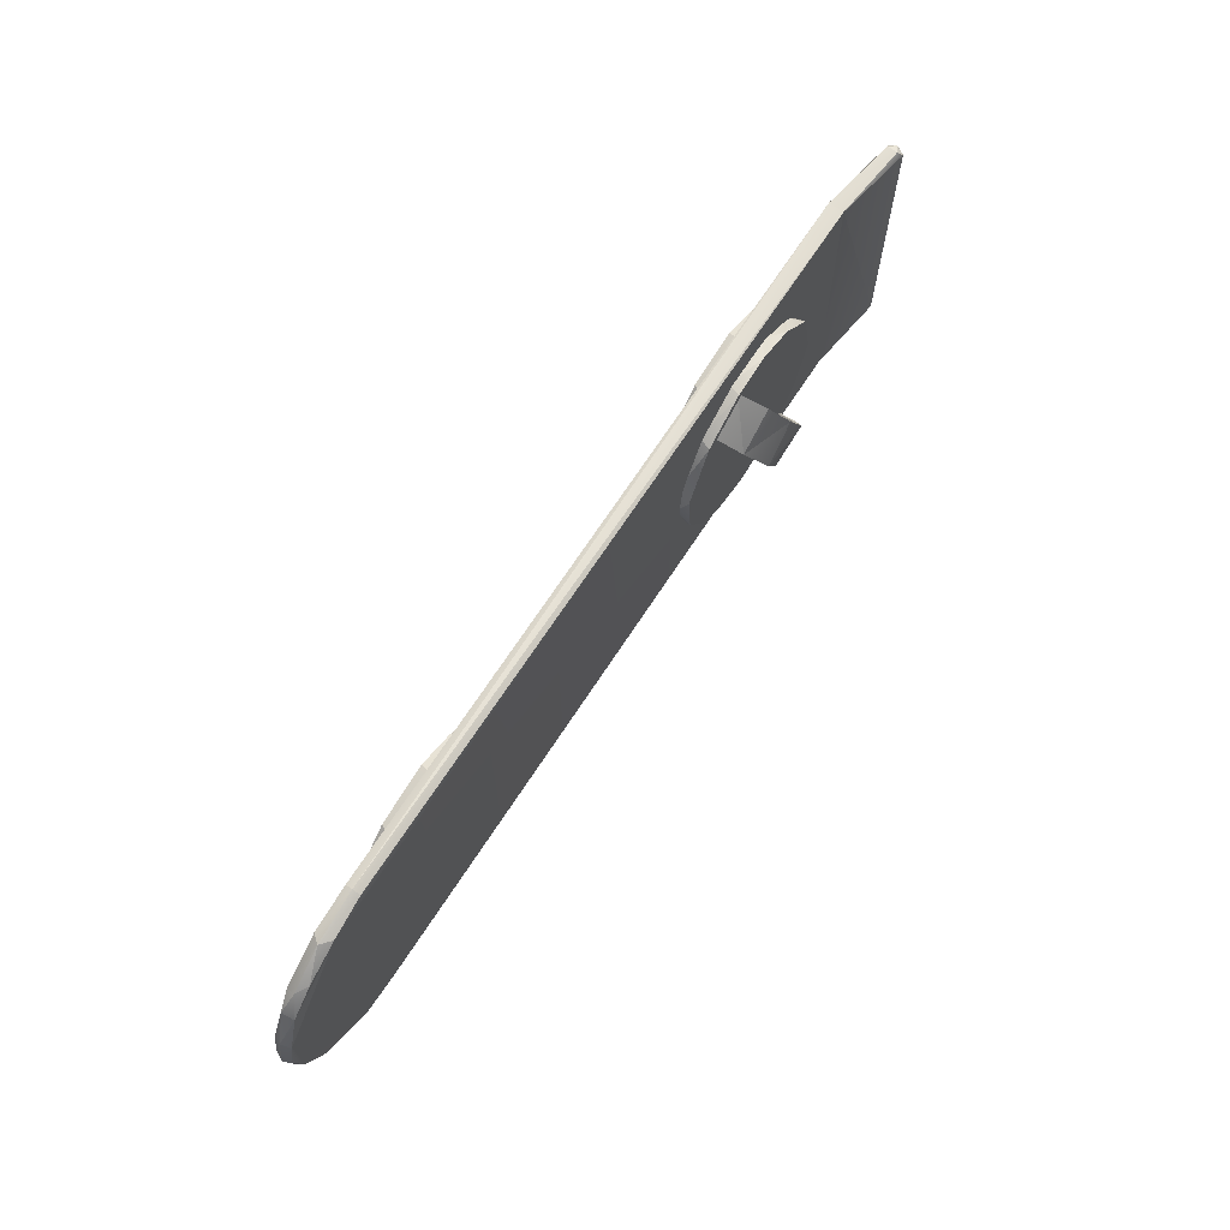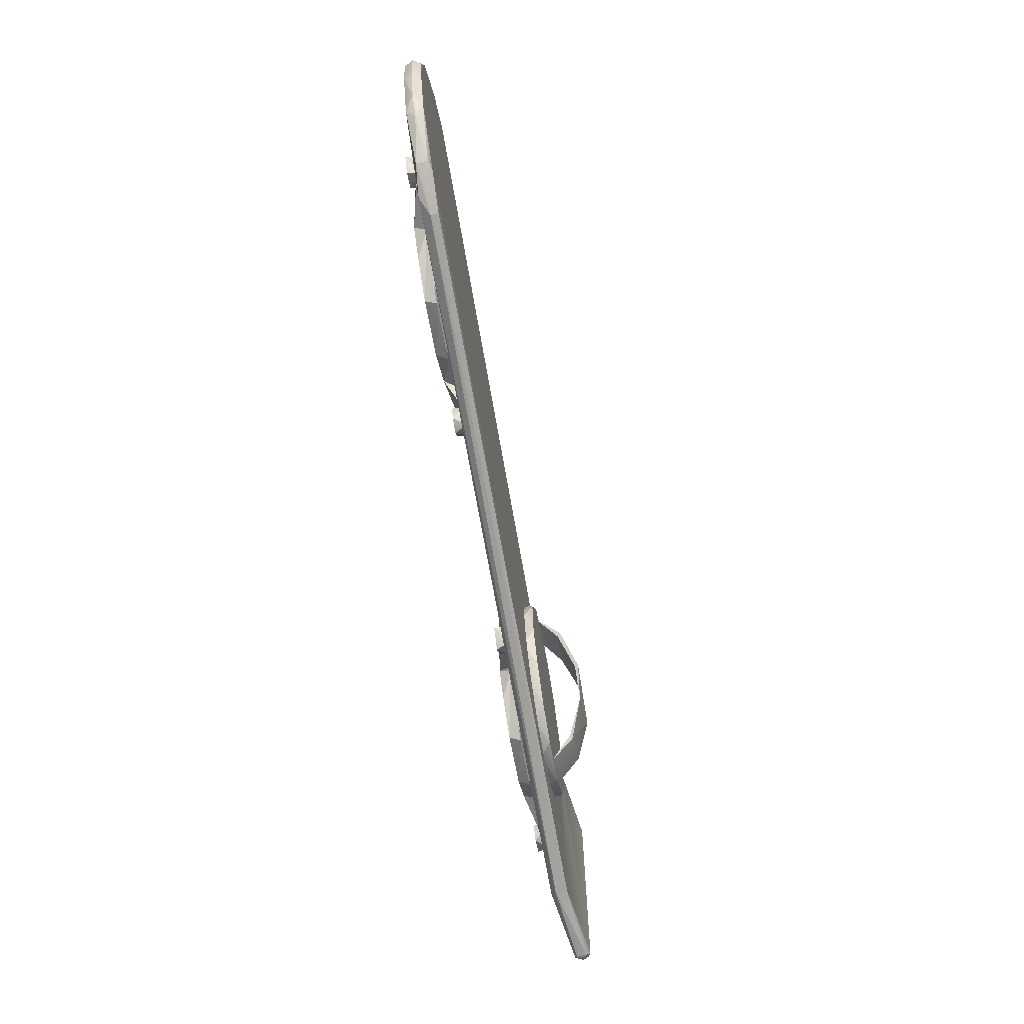
<metadata>
{"format":"obj","ext":"obj","renderer":"f3d","projection":"perspective","resolution":1024,"background":"white","views":[{"elev":67.3,"azim":122.7,"up":"+Z"},{"elev":-69.5,"azim":99.8,"up":"+Z"}]}
</metadata>
<code>
o HoverboardTrue
v 2.94 0.1892 1.857
v 2.804 -0.0915 1.879
v 2.459 0.1892 1.677
v 2.476 -0.0915 1.692
v 2.523 -0.0915 1.366
v 2.651 0.1892 1.25
v 2.833 -0.0915 1.245
v 3.048 0.1892 1.401
v 3.099 -0.0915 1.576
v 2.816 -0.0915 1.686
v 2.69 -0.06916 1.661
v 2.708 -0.07253 1.448
v 2.889 -0.0915 1.49
v 2.66 -0.04976 1.524
v 2.911 -0.03479 1.564
v 2.775 -0.08681 1.605
v 2.799 -0.07681 1.506
v -8.081 0.1892 1.015
v -8.067 -0.0915 0.9887
v -7.753 0.1892 0.8284
v -7.723 -0.0915 0.833
v -7.495 0.1892 1.039
v -7.469 -0.0915 1.112
v -7.551 0.1892 1.364
v -7.701 -0.0915 1.467
v -7.969 0.1892 1.425
v -8.048 -0.0915 1.321
v -7.873 -0.06977 1.06
v -7.735 -0.07332 1.039
v -7.683 -0.07613 1.229
v -7.89 -0.07001 1.22
v -7.686 -0.06093 1.161
v -7.787 -0.07731 1.085
v -7.83 -0.08034 1.188
v -2.542 0.4549 -0.168
v -2.799 0.4549 -1.044
v -2.65 0.7175 -0.6974
v -3.108 0.7175 -1.487
v -3.381 0.4549 -1.747
v -3.84 0.7175 -2.033
v -4.193 0.4549 -2.164
v -4.728 0.7175 -2.246
v -5.104 0.4549 -2.227
v -5.966 0.4549 -1.925
v -5.861 0.7175 -2.006
v -6.639 0.4549 -1.308
v -6.686 0.7175 -1.241
v -7.069 0.4549 -0.2692
v -7.081 0.7175 -0.1523
v -6.901 0.4549 0.8768
v -6.771 0.7175 1.181
v -6.393 0.4549 1.635
v -5.966 0.7175 1.966
v -5.431 0.4549 2.218
v -5.104 0.7175 2.268
v -4.273 0.4549 2.226
v -4.193 0.7175 2.205
v -3.269 0.4549 1.718
v -3.184 0.7175 1.637
v -2.65 0.4549 0.7384
v -2.551 0.7175 0.423
v 8.436 0.1892 -1.055
v 8.448 -0.0915 -1.074
v 8.08 0.1892 -0.7491
v 8.201 -0.0915 -0.789
v 7.88 -0.0915 -0.8739
v 7.798 0.1892 -1.126
v 7.838 -0.0915 -1.249
v 8.153 0.1892 -1.431
v 8.182 -0.0915 -1.405
v 8.152 -0.07206 -0.971
v 8.006 -0.06018 -1.056
v 8.063 -0.06977 -1.199
v 8.238 -0.0915 -1.16
v 8.253 -0.03479 -1.13
v 8.137 -0.0864 -1.048
v 8.127 -0.07544 -1.154
v -4.263 0.657 2.103
v -3.43 0.6583 1.657
v -6.178 0.6566 -1.641
v -5.328 0.6582 -2.053
v -5.458 1.539 -0.1988
v -5.006 1.484 0.6361
v -4.142 1.539 0.2323
v -5.43 1.46 -0.2103
v -4.594 1.484 -0.6019
v -4.17 1.46 0.2442
v -4.553 1.123 1.502
v -5.897 1.227 -1.054
v -5.874 1.116 -1.075
v -5.048 1.15 -1.477
v -5.078 1.195 -1.6
v -4.542 1.195 1.594
v -3.666 1.209 1.159
v -3.721 1.138 1.116
v 7.783 0.004524 -1.121
v 8.24 0.05316 0.02017
v 7.781 0.004565 1.182
v 5.612 -0.1822 -1.951
v 3.607 -0.1858 1.203
v 6.435 -0.1826 -1.572
v 6.989 -0.1881 -1.089
v 6.885 -0.1857 1.189
v 6.133 -0.1819 1.834
v 4.904 -0.1822 2.003
v 7.896 0.0265 -1.266
v 8.134 0.02005 -0.6778
v 8.104 0.02052 0.8518
v 7.881 0.02537 1.321
v 7.971 0.1502 -1.216
v 8.253 0.1506 0.3069
v 7.903 0.1505 1.324
v 6.935 0.07817 -1.275
v 6.929 0.07401 1.24
v 7.074 0.1611 -1.305
v 7.077 0.1619 1.354
v 4.081 -0.1826 1.623
v 3.63 -0.1829 -1.134
v 4.384 -0.1819 -1.782
v 2.738 0.1483 1.437
v 2.384 0.006948 0.7265
v 2.271 0.02052 0.02764
v 2.379 -0.002679 -0.6546
v 2.734 0.1482 -1.381
v 3.165 0.1488 -1.677
v 2.372 0.1505 0.7293
v 2.276 0.1508 -0.4107
v 3.575 0.07309 1.332
v 3.434 0.1619 1.35
v 3.168 0.1495 1.726
v 3.447 0.1623 -1.284
v 6.24 0.07386 1.863
v 6.571 0.07407 1.841
v 5.945 0.07407 2.158
v 4.974 0.07385 2.09
v 5.253 0.07407 2.266
v 6.324 0.1629 2.032
v 4.942 0.1629 2.276
v 4.561 0.07407 2.155
v 3.937 0.1614 1.845
v 5.542 0.07384 -2.039
v 5.263 0.07407 -2.215
v 5.955 0.07407 -2.104
v 6.579 0.1614 -1.793
v 5.574 0.1629 -2.225
v 4.276 0.07386 -1.812
v 3.946 0.07407 -1.79
v 4.571 0.07407 -2.107
v 4.192 0.1629 -1.981
v 8.377 0.1892 1.32
v 8.448 -0.0915 1.162
v 8.201 -0.0915 1.447
v 8.03 0.1892 1.466
v 7.88 -0.0915 1.362
v 7.798 0.1892 1.111
v 7.838 -0.0915 0.9875
v 8.008 0.1892 0.8529
v 8.182 -0.0915 0.8319
v 8.375 0.1892 0.9387
v 8.165 -0.0915 1.272
v 7.991 -0.0915 1.194
v 8.034 -0.0718 1.053
v 8.238 -0.0915 1.077
v 8.217 -0.05631 1.2
v 8.048 -0.05364 1.236
v 8.166 -0.04097 1.031
v 8.073 -0.07765 1.108
v 3.088 0.1892 -1.467
v 3.083 -0.0915 -1.438
v 2.833 0.1892 -1.188
v 2.804 -0.0915 -1.184
v 2.433 0.1892 -1.432
v 2.449 -0.0915 -1.416
v 2.636 -0.0915 -1.795
v 2.805 0.1892 -1.844
v 2.963 -0.0915 -1.748
v 2.896 -0.0915 -1.446
v 2.714 -0.05898 -1.403
v 2.649 -0.06977 -1.523
v 2.784 -0.07852 -1.632
v 2.85 -0.06006 -1.44
v 2.879 -0.0306 -1.579
v 2.761 -0.08314 -1.554
v -7.507 0.004524 1.172
v -7.963 0.05316 0.03128
v -7.504 0.004565 -1.13
v -5.335 -0.1822 2.003
v -3.331 -0.1858 -1.152
v -6.159 -0.1826 1.623
v -6.713 -0.1881 1.14
v -6.608 -0.1857 -1.137
v -5.856 -0.1819 -1.782
v -4.628 -0.1822 -1.951
v -7.62 0.0265 1.317
v -7.857 0.02005 0.7293
v -7.828 0.02052 -0.8004
v -7.605 0.02537 -1.269
v -7.695 0.1502 1.268
v -7.977 0.1506 -0.2555
v -7.627 0.1505 -1.273
v -6.659 0.07817 1.326
v -6.652 0.07401 -1.188
v -6.797 0.1611 1.356
v -6.801 0.1619 -1.302
v -3.805 -0.1826 -1.572
v -3.353 -0.1829 1.185
v -4.107 -0.1819 1.834
v -2.462 0.1483 -1.386
v -2.107 0.006948 -0.6751
v -1.994 0.02052 0.02381
v -2.102 -0.002679 0.706
v -2.457 0.1482 1.432
v -2.889 0.1488 1.728
v -2.096 0.1505 -0.6779
v -2 0.1508 0.4621
v -3.299 0.07309 -1.281
v -3.158 0.1619 -1.299
v -2.892 0.1495 -1.675
v -3.171 0.1623 1.335
v -5.964 0.07386 -1.812
v -6.294 0.07407 -1.79
v -5.669 0.07407 -2.107
v -4.697 0.07384 -2.039
v -4.977 0.07407 -2.215
v -6.048 0.1629 -1.981
v -4.666 0.1629 -2.225
v -4.285 0.07407 -2.104
v -3.66 0.1614 -1.793
v -5.266 0.07385 2.09
v -4.987 0.07407 2.266
v -5.679 0.07407 2.155
v -6.303 0.1614 1.845
v -5.298 0.1629 2.276
v -3.999 0.07386 1.863
v -3.669 0.07407 1.841
v -4.295 0.07407 2.158
v -3.915 0.1629 2.032
v 9.357 0.1581 1.983
v 8.363 0.5263 2.693
v -8.283 0.1667 2.906
v -10.06 0.7882 2.782
v -10.09 0.4213 -2.773
v -10.21 0.6181 2.722
v -10.12 0.6135 2.884
v -9.982 0.4774 2.935
v 10.01 0.5254 0.7179
v 10.12 0.1619 0.05873
v -8.263 0.5094 2.911
v -10.12 0.4303 2.773
v 10.08 0.3415 0.848
v -9.955 0.6997 2.937
v -10.2 0.515 -2.694
v 10.01 0.1836 0.8362
v 10.22 0.3463 0.0125
v 8.58 0.3453 2.725
v 8.438 0.1755 2.714
v 9.147 0.5169 2.214
v 9.386 0.3509 2.101
v 7.534 0.3425 2.966
v 7.536 0.5005 2.891
v 7.518 0.1844 2.893
v 9.705 0.2292 1.624
v 9.686 0.4985 1.617
v 8.363 0.5259 -2.669
v 7.887 0.1628 -2.81
v -8.28 0.1574 -2.809
v -8.281 0.5263 -2.842
v -10.03 0.7859 -2.779
v -10.16 0.7382 -2.691
v -10.12 0.6135 -2.859
v -9.955 0.6997 -2.912
v 9.948 0.5217 -0.8979
v 9.45 0.1599 -1.878
v 9.983 0.1646 -0.8139
v -8.171 0.2744 -2.949
v 9.511 0.5186 -1.801
v 10.08 0.3415 -0.823
v -9.982 0.4774 -2.91
v 8.556 0.4633 -2.676
v 8.543 0.2271 -2.679
v 9.386 0.3509 -2.076
v 7.534 0.3425 -2.941
v 9.728 0.3376 -1.622
v 7.536 0.5005 -2.866
v 10.15 0.5023 -0.09004
v -2.476 -0.0915 -1.844
v -2.353 0.1892 -1.822
v -2.109 -0.0915 -1.486
v -2.121 0.1892 -1.467
v -2.424 0.1892 -1.172
v -2.456 -0.0915 -1.172
v -2.781 0.1892 -1.539
v -2.759 -0.0915 -1.467
v -2.541 -0.06999 -1.588
v -2.343 -0.07249 -1.579
v -2.346 -0.06778 -1.422
v -2.509 -0.07249 -1.4
v -2.47 -0.0924 -1.508
v -2.384 -0.08111 -1.494
v -2.651 0.1661 -0.7428
v -2.651 0.1659 -0.114
v 2.54 0.1659 -0.7431
v -2.651 0.08565 -0.7431
v 2.54 0.1661 -0.1143
v -2.651 0.08547 -0.1143
v 2.54 0.08547 -0.7428
v 2.54 0.08565 -0.114
v -7.947 0.1892 -1.368
v -8.098 -0.0915 -1.207
v -7.671 -0.0915 -1.399
v -7.491 0.1892 -1.26
v -7.474 -0.0915 -1.024
v -7.671 0.1892 -0.7794
v -7.859 -0.0915 -0.7534
v -8.098 0.1892 -0.9714
v -7.908 -0.06977 -1.11
v -7.773 -0.0915 -1.228
v -7.678 -0.0585 -1.107
v -7.809 -0.07758 -0.9588
v -7.8 -0.04881 -1.203
v -7.712 -0.0306 -0.9787
v -7.821 -0.08669 -1.057
v -0.9825 0.1089 -0.09848
v -1.202 0.1083 -0.002402
v -0.9655 0.1089 0.1243
v -1.127 0.04028 -0.09802
v -1.129 0.04035 0.141
v -0.9173 0.04024 -0.02413
v 1.429 0.04024 0.1512
v 1.421 0.1089 0.1481
v 1.506 0.06519 -0.06467
v 1.364 0.1089 -0.1221
v -0.7028 0.04024 1.087
v -0.269 0.04024 0.9754
v 0.1649 0.04024 1.087
v 0.5956 0.04024 -0.8861
v 0.5987 0.04024 0.9754
v 1.033 0.04024 1.087
v 1.466 0.04024 0.9754
v 1.89 0.04024 1.074
v 1.887 0.04024 -0.9876
v 1.463 0.04024 -0.8861
v 1.029 0.04024 -0.9975
v 0.1618 0.04024 -0.9975
v 1.255 0.06135 -0.02347
v -1.56 0.04024 1.077
v -1.563 0.04024 -0.985
v -1.137 0.04024 0.9754
v -1.14 0.04024 -0.8861
v -0.7059 0.04024 -0.9975
v -0.2721 0.04024 -0.8861
v 1.033 0.1956 -0.9975
v 0.5956 0.1956 0.9754
v 1.029 0.1956 1.087
v -1.563 0.1956 1.074
v -1.56 0.1956 -0.9876
v -0.7059 0.1956 1.087
v -0.2721 0.1956 0.9754
v -0.269 0.1956 -0.8861
v -1.14 0.1956 0.9754
v -0.7028 0.1956 -0.9975
v -1.137 0.1956 -0.8861
v 0.1649 0.1956 -0.9975
v 1.466 0.1956 -0.8861
v 1.463 0.1956 0.9754
v 0.1618 0.1956 1.087
v 0.5987 0.1956 -0.8861
v 1.89 0.1956 -0.985
v 1.887 0.1956 1.077
v -2.76 0.1892 1.473
v -2.572 -0.0915 1.267
v -2.353 0.1892 1.24
v -2.246 -0.0915 1.314
v -2.121 0.1892 1.595
v -2.13 -0.0915 1.677
v -2.476 0.1892 1.901
v -2.453 -0.0915 1.872
v -2.76 -0.0915 1.647
v -2.513 -0.07001 1.458
v -2.359 -0.0595 1.483
v -2.349 -0.05701 1.625
v -2.533 -0.07758 1.653
v -2.468 -0.05578 1.664
v -2.495 -0.07674 1.531
v -2.651 0.1661 0.1811
v -2.651 0.1659 0.8099
v 2.54 0.1659 0.1808
v -2.651 0.08565 0.1808
v 2.54 0.1661 0.8096
v -2.651 0.08547 0.8096
v 2.54 0.08547 0.1811
v 2.54 0.08565 0.8099
f 1 2 9
f 2 1 3
f 3 4 2
f 3 5 4
f 5 3 6
f 6 7 5
f 7 6 8
f 8 9 7
f 9 8 1
f 9 10 13
f 10 9 2
f 10 2 4
f 4 11 10
f 11 4 5
f 5 12 11
f 12 5 7
f 7 13 12
f 13 7 9
f 15 13 10
f 10 11 15
f 14 11 12
f 13 15 12
f 16 15 11
f 16 11 14
f 12 17 14
f 17 12 15
f 15 16 17
f 14 17 16
f 19 18 20
f 20 21 19
f 21 20 22
f 22 23 21
f 23 22 24
f 24 25 23
f 25 24 26
f 26 27 25
f 27 26 18
f 18 19 27
f 28 19 21
f 21 29 28
f 29 21 23
f 23 30 29
f 30 23 25
f 25 31 30
f 31 25 27
f 31 27 19
f 19 28 31
f 32 29 30
f 28 33 34
f 33 28 29
f 33 29 32
f 30 34 32
f 34 30 31
f 34 31 28
f 33 32 34
f 37 35 36
f 36 38 37
f 38 36 39
f 39 40 38
f 40 39 41
f 41 42 40
f 42 41 43
f 43 45 42
f 45 43 44
f 45 44 46
f 46 47 45
f 47 46 48
f 48 49 47
f 49 48 50
f 50 51 49
f 51 50 52
f 52 53 51
f 53 52 54
f 54 55 53
f 55 54 56
f 56 57 55
f 57 56 58
f 58 59 57
f 59 58 60
f 60 61 59
f 61 60 35
f 35 37 61
f 36 35 48
f 39 36 48
f 41 39 48
f 43 41 48
f 44 43 48
f 46 44 48
f 52 50 48
f 54 52 48
f 56 54 48
f 58 56 48
f 60 58 48
f 35 60 48
f 37 38 45
f 38 40 45
f 40 42 45
f 47 49 45
f 49 51 45
f 51 53 45
f 53 55 45
f 55 57 45
f 57 59 45
f 59 61 45
f 61 37 45
f 63 62 64
f 64 65 63
f 64 66 65
f 66 64 67
f 67 68 66
f 68 67 69
f 69 70 68
f 69 63 70
f 63 69 62
f 63 71 74
f 71 63 65
f 71 65 66
f 66 72 71
f 72 66 68
f 68 73 72
f 73 68 70
f 70 74 73
f 74 70 63
f 75 74 71
f 74 75 73
f 76 75 71
f 76 71 72
f 73 77 72
f 77 73 75
f 75 76 77
f 72 77 76
f 83 84 82
f 82 85 83
f 86 82 84
f 84 87 86
f 87 83 86
f 85 86 83
f 93 83 88
f 94 95 87
f 95 88 83
f 91 85 90
f 89 90 85
f 92 86 91
f 92 82 86
f 82 89 85
f 84 94 87
f 95 83 87
f 91 86 85
f 82 92 89
f 83 93 94
f 94 84 83
f 80 91 90
f 91 80 81
f 81 92 91
f 81 80 92
f 80 89 92
f 90 89 80
f 78 94 93
f 94 78 79
f 95 94 79
f 79 78 95
f 78 88 95
f 78 93 88
f 99 101 100
f 101 102 100
f 102 103 100
f 103 104 100
f 104 105 100
f 96 106 107
f 96 107 97
f 108 98 97
f 98 108 109
f 107 106 110
f 110 111 97
f 97 107 110
f 108 97 111
f 109 108 112
f 96 102 113
f 102 96 97
f 98 103 102
f 102 97 98
f 98 114 103
f 96 113 115
f 115 106 96
f 109 116 114
f 114 98 109
f 115 110 106
f 116 109 112
f 111 112 108
f 105 117 100
f 118 119 100
f 119 99 100
f 120 126 121
f 126 127 122
f 122 121 126
f 123 122 127
f 100 128 129
f 124 123 127
f 100 121 123
f 123 118 100
f 125 131 118
f 129 130 100
f 100 130 120
f 100 120 121
f 122 123 121
f 124 118 123
f 118 124 125
f 103 114 132
f 132 104 103
f 104 132 135
f 135 105 104
f 133 132 114
f 114 116 133
f 132 133 134
f 136 135 132
f 132 134 136
f 137 133 116
f 137 134 133
f 138 136 134
f 134 137 138
f 105 135 128
f 128 117 105
f 128 100 117
f 135 136 139
f 140 128 135
f 135 139 140
f 128 140 129
f 138 139 136
f 139 138 140
f 99 141 113
f 113 101 99
f 113 102 101
f 141 142 143
f 144 113 141
f 141 143 144
f 113 144 115
f 145 143 142
f 143 145 144
f 118 131 146
f 146 119 118
f 119 146 141
f 141 99 119
f 147 146 131
f 146 147 148
f 142 141 146
f 146 148 142
f 149 147 131
f 149 148 147
f 145 142 148
f 148 149 145
f 150 152 151
f 152 150 153
f 153 154 152
f 154 153 155
f 155 156 154
f 156 155 157
f 157 158 156
f 158 157 159
f 159 151 158
f 151 159 150
f 151 160 163
f 160 151 152
f 160 152 154
f 154 161 160
f 161 154 156
f 156 162 161
f 162 156 158
f 158 163 162
f 163 158 151
f 164 163 160
f 160 165 164
f 165 160 161
f 161 162 165
f 166 162 163
f 163 164 166
f 162 167 165
f 167 162 166
f 164 167 166
f 164 165 167
f 169 168 170
f 170 171 169
f 171 170 172
f 172 173 171
f 172 174 173
f 174 172 175
f 175 176 174
f 176 175 168
f 168 169 176
f 177 169 171
f 171 178 177
f 178 171 173
f 173 179 178
f 179 173 174
f 174 180 179
f 180 174 176
f 180 176 169
f 169 177 180
f 177 178 181
f 182 180 177
f 177 181 182
f 179 183 178
f 183 179 180
f 183 180 182
f 182 181 183
f 181 178 183
f 187 189 188
f 189 190 188
f 190 191 188
f 191 192 188
f 192 193 188
f 184 194 195
f 184 195 185
f 196 186 185
f 186 196 197
f 195 194 198
f 198 199 185
f 185 195 198
f 196 185 199
f 197 196 200
f 184 190 201
f 190 184 185
f 186 191 190
f 190 185 186
f 186 202 191
f 184 201 203
f 203 194 184
f 197 204 202
f 202 186 197
f 203 198 194
f 204 197 200
f 199 200 196
f 193 205 188
f 206 207 188
f 207 187 188
f 208 214 209
f 214 215 210
f 210 209 214
f 211 210 215
f 188 216 217
f 212 211 215
f 188 209 211
f 211 206 188
f 213 219 206
f 217 218 188
f 188 218 208
f 188 208 209
f 210 211 209
f 212 206 211
f 206 212 213
f 191 202 220
f 220 192 191
f 192 220 223
f 223 193 192
f 221 220 202
f 202 204 221
f 220 221 222
f 224 223 220
f 220 222 224
f 225 221 204
f 225 222 221
f 226 224 222
f 222 225 226
f 193 223 216
f 216 205 193
f 216 188 205
f 223 224 227
f 228 216 223
f 223 227 228
f 216 228 217
f 226 227 224
f 227 226 228
f 187 229 201
f 201 189 187
f 201 190 189
f 229 230 231
f 232 201 229
f 229 231 232
f 201 232 203
f 233 231 230
f 231 233 232
f 206 219 234
f 234 207 206
f 207 234 229
f 229 187 207
f 235 234 219
f 234 235 236
f 230 229 234
f 234 236 230
f 237 235 219
f 237 236 235
f 233 230 236
f 236 237 233
f 238 256 240
f 267 248 239
f 268 241 248
f 248 267 268
f 249 242 240
f 244 245 251
f 251 245 240
f 240 248 251
f 263 246 239
f 243 241 269
f 241 243 244
f 241 244 251
f 243 252 249
f 244 249 245
f 249 244 243
f 254 285 246
f 246 250 254
f 247 254 250
f 250 253 247
f 257 239 255
f 257 255 258
f 238 258 255
f 255 256 238
f 248 240 259
f 259 256 255
f 255 239 260
f 260 259 255
f 259 260 248
f 261 259 240
f 259 261 256
f 258 262 263
f 263 257 258
f 262 258 238
f 263 262 250
f 250 246 263
f 253 250 262
f 245 249 240
f 241 251 248
f 262 238 253
f 260 239 248
f 256 261 240
f 247 253 238
f 257 263 239
f 238 240 266
f 266 273 238
f 266 265 273
f 267 239 264
f 242 266 240
f 243 269 252
f 252 269 270
f 271 278 270
f 247 238 273
f 273 274 247
f 275 278 271
f 276 264 272
f 272 264 239
f 239 246 272
f 272 285 277
f 269 268 270
f 271 267 275
f 271 270 268
f 278 242 270
f 252 270 242
f 254 277 285
f 277 254 247
f 247 274 277
f 281 280 279
f 279 276 281
f 280 281 273
f 279 280 282
f 284 264 279
f 279 282 284
f 267 284 282
f 282 275 267
f 275 282 265
f 280 265 282
f 276 283 281
f 273 281 283
f 276 272 277
f 277 283 276
f 274 273 283
f 283 277 274
f 249 252 242
f 266 242 278
f 278 275 266
f 265 266 275
f 241 268 269
f 267 271 268
f 273 265 280
f 272 246 285
f 276 279 264
f 267 264 284
f 292 286 293
f 286 292 287
f 287 288 286
f 288 287 289
f 288 289 290
f 290 291 288
f 291 290 292
f 292 293 291
f 294 293 286
f 286 295 294
f 295 286 288
f 288 296 295
f 296 288 291
f 291 297 296
f 297 291 293
f 293 294 297
f 298 294 295
f 295 299 298
f 299 295 296
f 299 296 297
f 297 298 299
f 298 297 294
f 303 300 302
f 302 306 303
f 305 303 306
f 306 307 305
f 301 305 307
f 307 304 301
f 300 301 304
f 304 302 300
f 306 302 304
f 304 307 306
f 305 301 300
f 300 303 305
f 309 315 308
f 308 310 309
f 310 308 311
f 311 312 310
f 312 311 313
f 313 314 312
f 314 313 315
f 315 309 314
f 309 317 316
f 317 309 310
f 317 310 312
f 312 318 317
f 318 312 314
f 314 319 318
f 319 314 309
f 309 316 319
f 317 320 316
f 317 318 320
f 321 318 319
f 322 316 320
f 321 322 318
f 322 321 319
f 322 319 316
f 320 318 322
f 323 325 324
f 323 324 326
f 327 326 324
f 324 325 327
f 328 327 325
f 325 323 328
f 326 328 323
f 333 351 334
f 335 334 351
f 335 336 337
f 338 337 336
f 329 340 339
f 345 343 342
f 335 344 336
f 343 338 336
f 338 345 329
f 339 338 329
f 341 340 329
f 329 331 341
f 341 331 342
f 342 331 345
f 343 345 338
f 343 336 367
f 367 352 343
f 354 353 337
f 337 338 354
f 340 341 368
f 368 369 340
f 347 346 355
f 355 356 347
f 358 357 333
f 333 334 358
f 351 350 361
f 361 359 351
f 357 360 348
f 348 333 357
f 350 349 362
f 362 361 350
f 360 355 346
f 346 348 360
f 349 347 356
f 356 362 349
f 344 351 359
f 359 363 344
f 366 358 334
f 334 335 366
f 342 343 352
f 352 364 342
f 365 354 338
f 338 339 365
f 353 366 335
f 335 337 353
f 336 344 363
f 363 367 336
f 341 342 364
f 364 368 341
f 369 365 339
f 339 340 369
f 333 350 351
f 344 335 351
f 330 331 329
f 345 330 329
f 345 331 332
f 331 330 332
f 330 345 332
f 327 347 326
f 346 347 327
f 349 326 347
f 327 348 346
f 333 348 327
f 328 333 327
f 326 349 350
f 328 326 350
f 328 350 333
f 370 371 378
f 371 370 372
f 372 373 371
f 373 372 374
f 374 375 373
f 375 374 376
f 376 377 375
f 376 378 377
f 378 376 370
f 379 378 371
f 379 371 373
f 373 380 379
f 380 373 375
f 375 381 380
f 381 375 377
f 377 382 381
f 382 377 378
f 378 379 382
f 383 381 382
f 379 380 384
f 382 384 383
f 384 382 379
f 380 381 384
f 381 383 384
f 388 385 387
f 387 391 388
f 390 388 391
f 391 392 390
f 386 390 392
f 392 389 386
f 385 386 389
f 389 387 385
f 391 387 389
f 389 392 391
f 390 386 385
f 385 388 390

</code>
